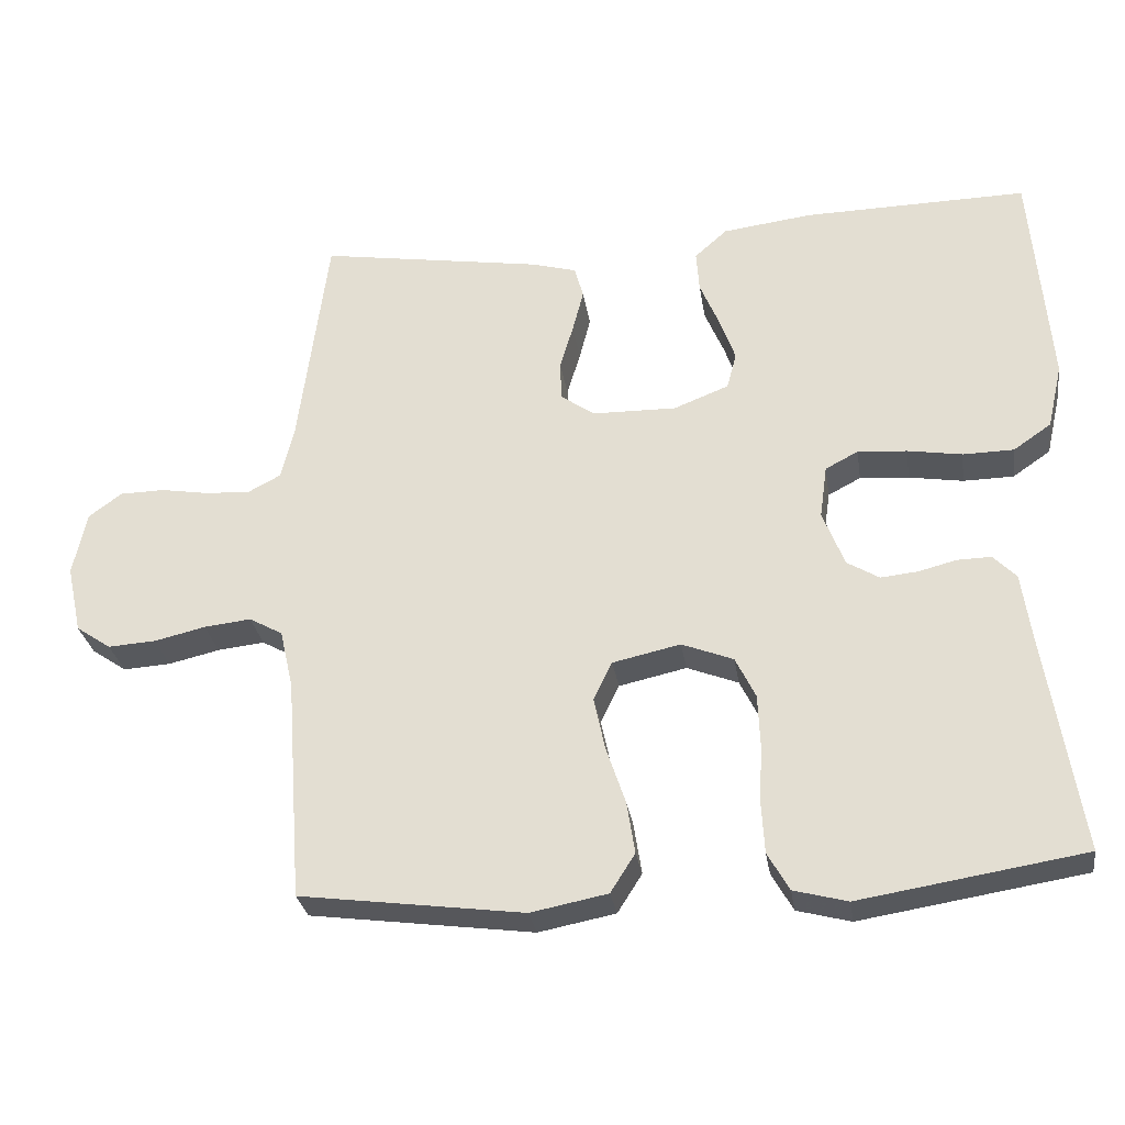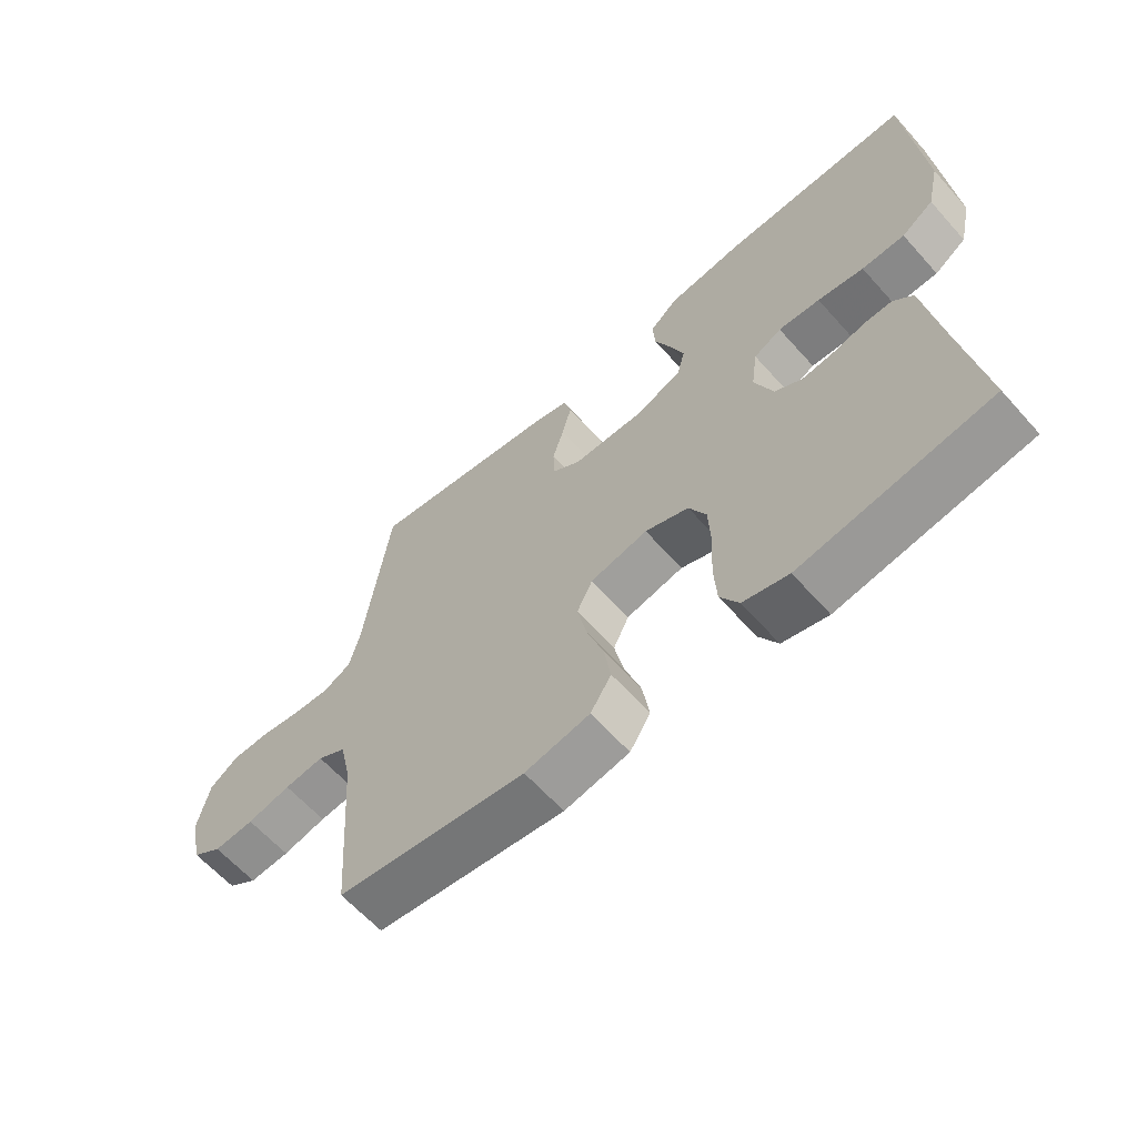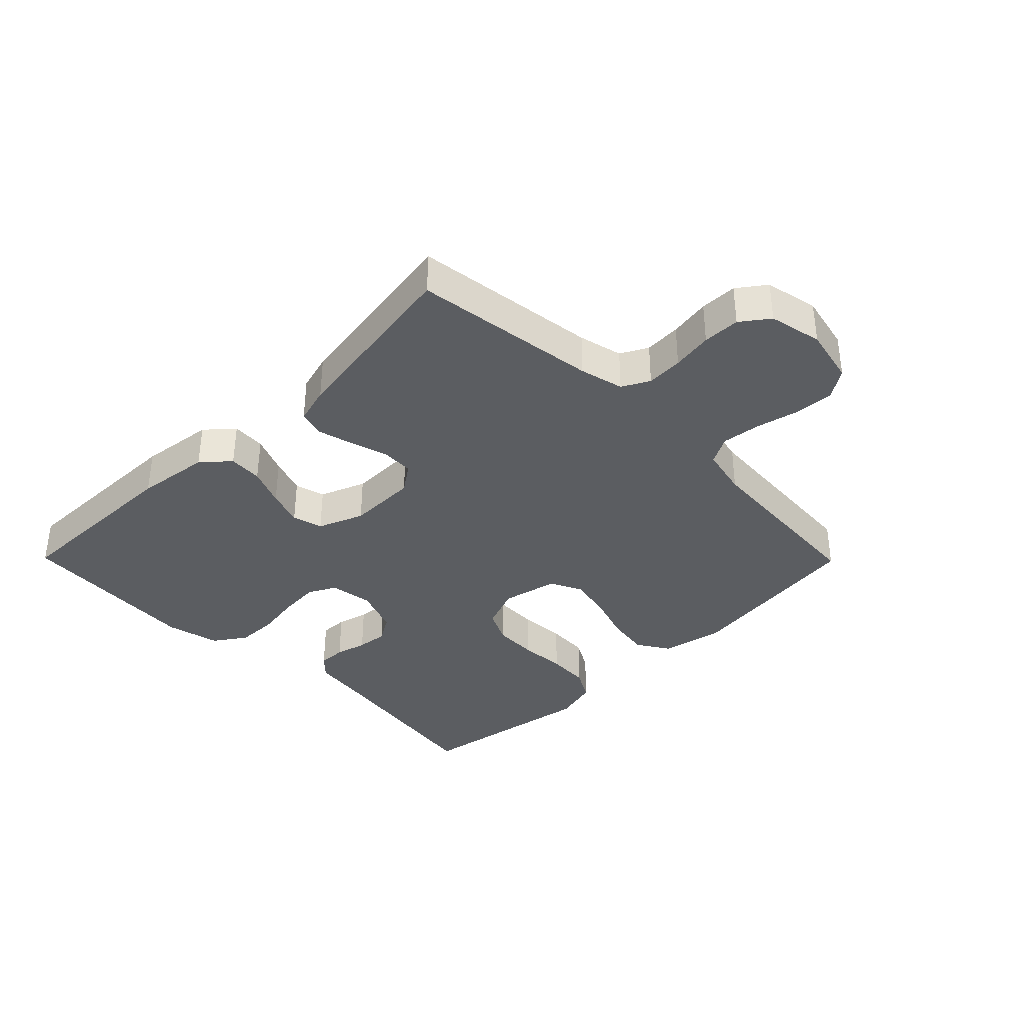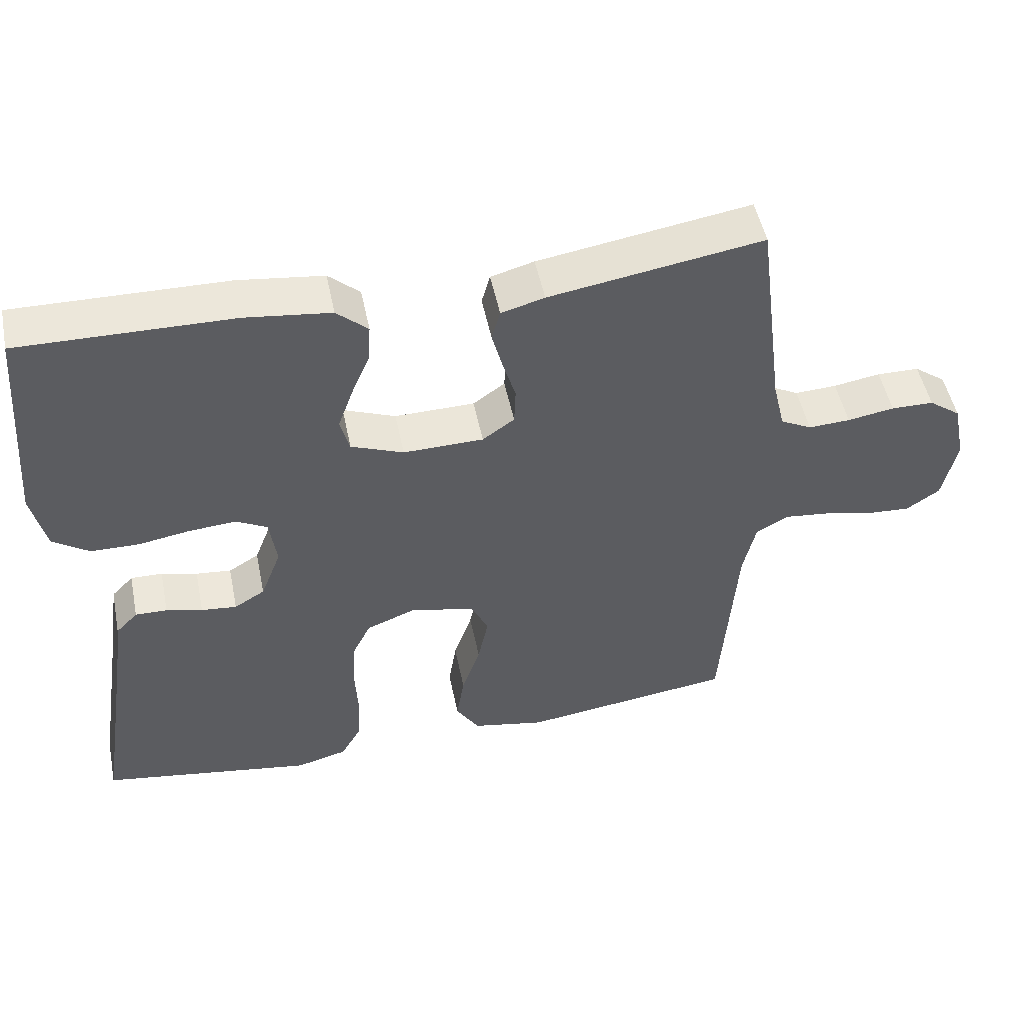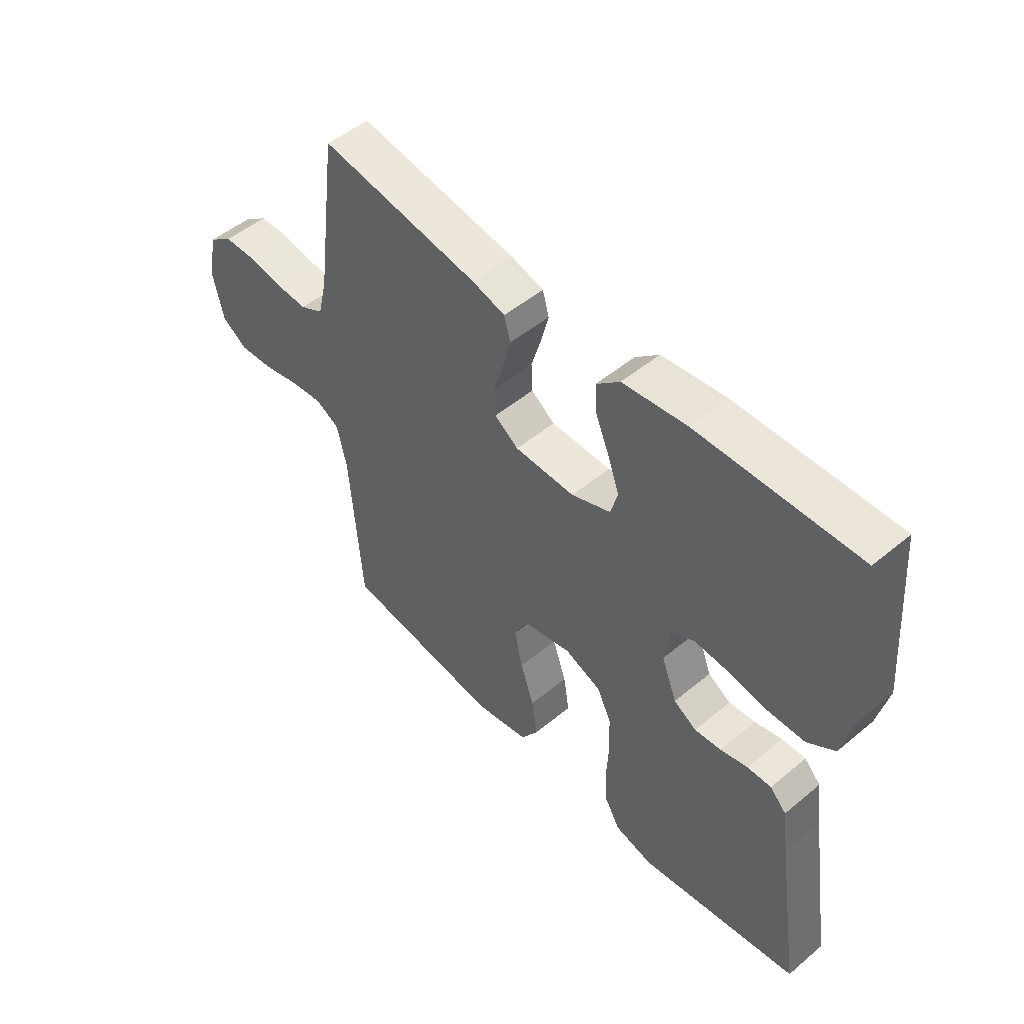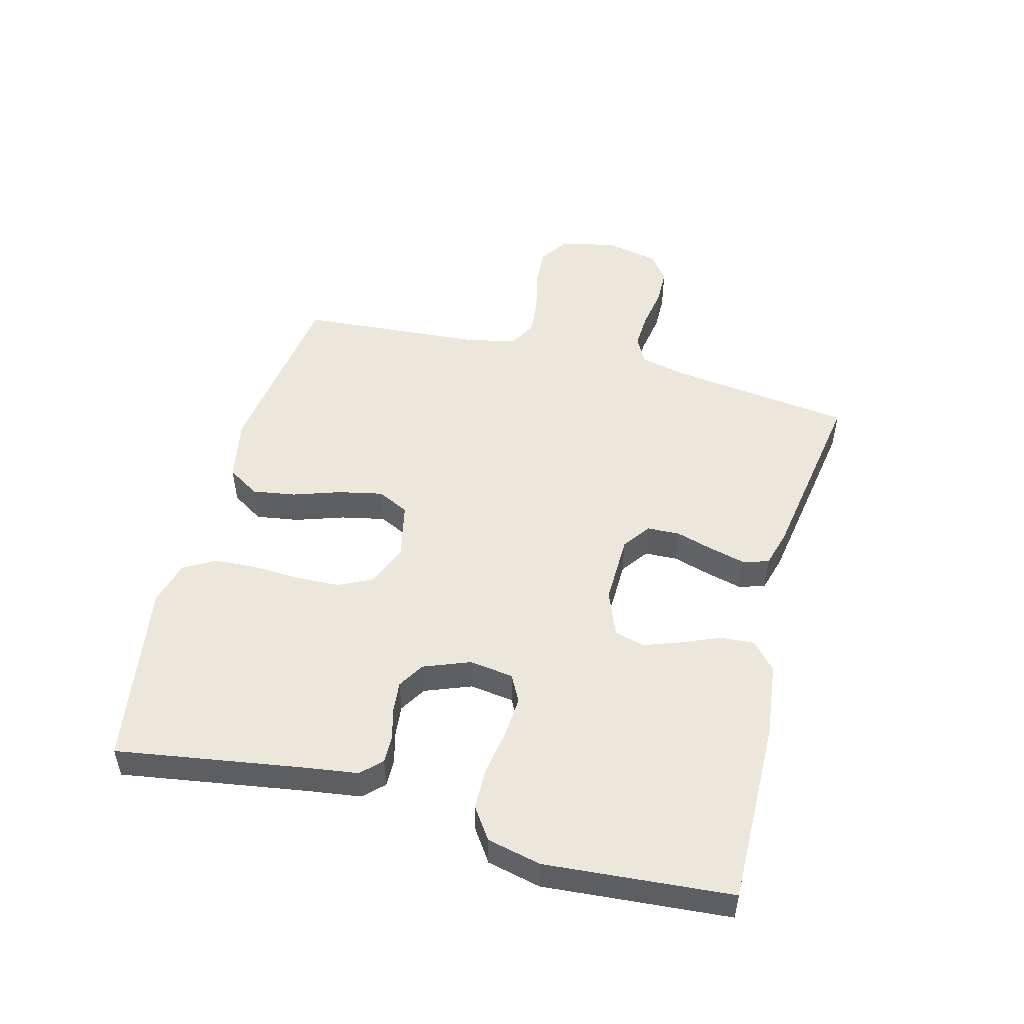
<metadata>
{"format":"obj","ext":"obj","renderer":"f3d","projection":"perspective","resolution":1024,"background":"white","views":[{"elev":-29.0,"azim":-171.4,"up":"+Z"},{"elev":-62.5,"azim":-138.3,"up":"+Z"},{"elev":-36.2,"azim":44.6,"up":"+Y"},{"elev":50.3,"azim":-11.5,"up":"+Z"},{"elev":50.5,"azim":-132.3,"up":"+Z"},{"elev":50.3,"azim":-75.3,"up":"+Y"}]}
</metadata>
<code>
v -0.5 0.07 -0.5
v -0.453 0.07 -0.2
v -0.441 0.07 -0.114
v -0.41 0.07 -0.082
v -0.365 0.07 -0.083
v -0.314 0.07 -0.096
v -0.264 0.07 -0.101
v -0.221 0.07 -0.075
v -0.192 0.07 0
v -0.202 0.07 0.071
v -0.246 0.07 0.094
v -0.312 0.07 0.089
v -0.385 0.07 0.077
v -0.453 0.07 0.078
v -0.504 0.07 0.113
v -0.524 0.07 0.2
v -0.5 0.07 0.5
v -0.2 0.07 0.495
v -0.08 0.07 0.48
v -0.036 0.07 0.441
v -0.04 0.07 0.386
v -0.066 0.07 0.324
v -0.087 0.07 0.265
v -0.074 0.07 0.216
v 0 0.07 0.187
v 0.113 0.07 0.189
v 0.158 0.07 0.221
v 0.16 0.07 0.274
v 0.142 0.07 0.334
v 0.127 0.07 0.392
v 0.139 0.07 0.435
v 0.2 0.07 0.452
v 0.5 0.07 0.5
v 0.539 0.07 0.2
v 0.556 0.07 0.129
v 0.6 0.07 0.106
v 0.659 0.07 0.109
v 0.725 0.07 0.12
v 0.785 0.07 0.119
v 0.83 0.07 0.086
v 0.848 0.07 0
v 0.828 0.07 -0.091
v 0.781 0.07 -0.123
v 0.717 0.07 -0.119
v 0.648 0.07 -0.103
v 0.585 0.07 -0.096
v 0.54 0.07 -0.121
v 0.522 0.07 -0.2
v 0.5 0.07 -0.5
v 0.2 0.07 -0.54
v 0.097 0.07 -0.52
v 0.064 0.07 -0.468
v 0.075 0.07 -0.398
v 0.101 0.07 -0.321
v 0.116 0.07 -0.25
v 0.091 0.07 -0.199
v 0 0.07 -0.179
v -0.069 0.07 -0.206
v -0.096 0.07 -0.261
v -0.099 0.07 -0.332
v -0.095 0.07 -0.409
v -0.099 0.07 -0.478
v -0.128 0.07 -0.529
v -0.2 0.07 -0.548
v -0.5 0 -0.5
v -0.453 0 -0.2
v -0.441 0 -0.114
v -0.41 0 -0.082
v -0.365 0 -0.083
v -0.314 0 -0.096
v -0.264 0 -0.101
v -0.221 0 -0.075
v -0.192 0 0
v -0.202 0 0.071
v -0.246 0 0.094
v -0.312 0 0.089
v -0.385 0 0.077
v -0.453 0 0.078
v -0.504 0 0.113
v -0.524 0 0.2
v -0.5 0 0.5
v -0.2 0 0.495
v -0.08 0 0.48
v -0.036 0 0.441
v -0.04 0 0.386
v -0.066 0 0.324
v -0.087 0 0.265
v -0.074 0 0.216
v 0 0 0.187
v 0.113 0 0.189
v 0.158 0 0.221
v 0.16 0 0.274
v 0.142 0 0.334
v 0.127 0 0.392
v 0.139 0 0.435
v 0.2 0 0.452
v 0.5 0 0.5
v 0.539 0 0.2
v 0.556 0 0.129
v 0.6 0 0.106
v 0.659 0 0.109
v 0.725 0 0.12
v 0.785 0 0.119
v 0.83 0 0.086
v 0.848 0 0
v 0.828 0 -0.091
v 0.781 0 -0.123
v 0.717 0 -0.119
v 0.648 0 -0.103
v 0.585 0 -0.096
v 0.54 0 -0.121
v 0.522 0 -0.2
v 0.5 0 -0.5
v 0.2 0 -0.54
v 0.097 0 -0.52
v 0.064 0 -0.468
v 0.075 0 -0.398
v 0.101 0 -0.321
v 0.116 0 -0.25
v 0.091 0 -0.199
v 0 0 -0.179
v -0.069 0 -0.206
v -0.096 0 -0.261
v -0.099 0 -0.332
v -0.095 0 -0.409
v -0.099 0 -0.478
v -0.128 0 -0.529
v -0.2 0 -0.548
f 64 1 2
f 63 64 2
f 62 63 2
f 61 62 2
f 60 61 2
f 4 5 6
f 3 4 6
f 2 3 6
f 60 2 6
f 59 60 6
f 58 59 6 7
f 57 58 7 8
f 56 57 8 9
f 52 53 54
f 51 52 54
f 50 51 54
f 49 50 54
f 48 49 54
f 47 48 54 55
f 46 47 55 56
f 43 44 45
f 42 43 45
f 41 42 45
f 40 41 45
f 39 40 45
f 38 39 45
f 37 38 45
f 36 37 45 46
f 56 9 10
f 46 56 10
f 36 46 10
f 35 36 10
f 32 33 34
f 31 32 34
f 30 31 34
f 29 30 34
f 28 29 34
f 27 28 34 35
f 20 21 22
f 19 20 22
f 18 19 22
f 17 18 22
f 16 17 22
f 15 16 22
f 14 15 22
f 13 14 22
f 12 13 22
f 11 12 22 23
f 10 11 23 24
f 26 27 35
f 25 26 35 10
f 10 24 25
f 66 65 128
f 66 128 127
f 66 127 126
f 66 126 125
f 66 125 124
f 70 69 68
f 70 68 67
f 70 67 66
f 70 66 124
f 70 124 123
f 71 70 123 122
f 72 71 122 121
f 73 72 121 120
f 118 117 116
f 118 116 115
f 118 115 114
f 118 114 113
f 118 113 112
f 119 118 112 111
f 120 119 111 110
f 109 108 107
f 109 107 106
f 109 106 105
f 109 105 104
f 109 104 103
f 109 103 102
f 109 102 101
f 110 109 101 100
f 74 73 120
f 74 120 110
f 74 110 100
f 74 100 99
f 98 97 96
f 98 96 95
f 98 95 94
f 98 94 93
f 98 93 92
f 99 98 92 91
f 86 85 84
f 86 84 83
f 86 83 82
f 86 82 81
f 86 81 80
f 86 80 79
f 86 79 78
f 86 78 77
f 86 77 76
f 87 86 76 75
f 88 87 75 74
f 99 91 90
f 74 99 90 89
f 89 88 74
f 1 65 66 2
f 2 66 67 3
f 3 67 68 4
f 4 68 69 5
f 5 69 70 6
f 6 70 71 7
f 7 71 72 8
f 8 72 73 9
f 9 73 74 10
f 10 74 75 11
f 11 75 76 12
f 12 76 77 13
f 13 77 78 14
f 14 78 79 15
f 15 79 80 16
f 16 80 81 17
f 17 81 82 18
f 18 82 83 19
f 19 83 84 20
f 20 84 85 21
f 21 85 86 22
f 22 86 87 23
f 23 87 88 24
f 24 88 89 25
f 25 89 90 26
f 26 90 91 27
f 27 91 92 28
f 28 92 93 29
f 29 93 94 30
f 30 94 95 31
f 31 95 96 32
f 32 96 97 33
f 33 97 98 34
f 34 98 99 35
f 35 99 100 36
f 36 100 101 37
f 37 101 102 38
f 38 102 103 39
f 39 103 104 40
f 40 104 105 41
f 41 105 106 42
f 42 106 107 43
f 43 107 108 44
f 44 108 109 45
f 45 109 110 46
f 46 110 111 47
f 47 111 112 48
f 48 112 113 49
f 49 113 114 50
f 50 114 115 51
f 51 115 116 52
f 52 116 117 53
f 53 117 118 54
f 54 118 119 55
f 55 119 120 56
f 56 120 121 57
f 57 121 122 58
f 58 122 123 59
f 59 123 124 60
f 60 124 125 61
f 61 125 126 62
f 62 126 127 63
f 63 127 128 64
f 64 128 65 1

</code>
